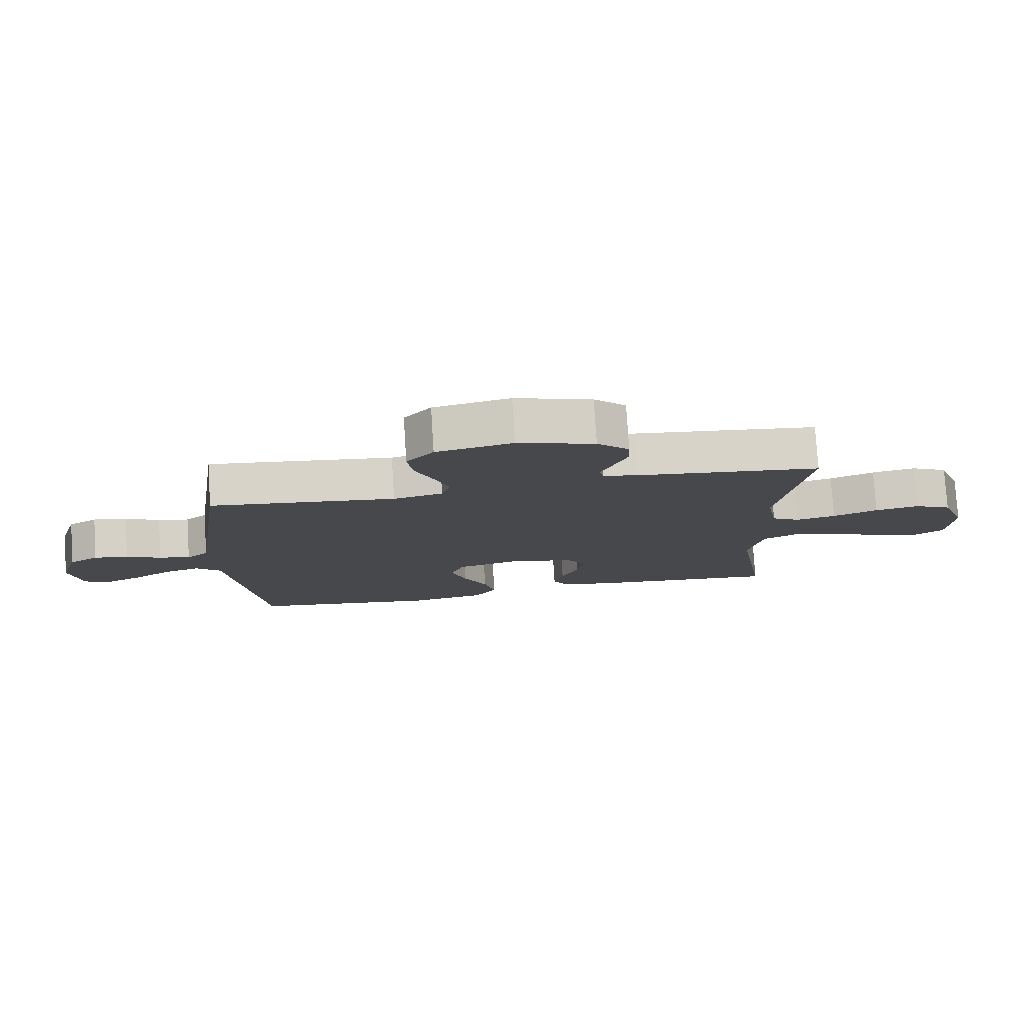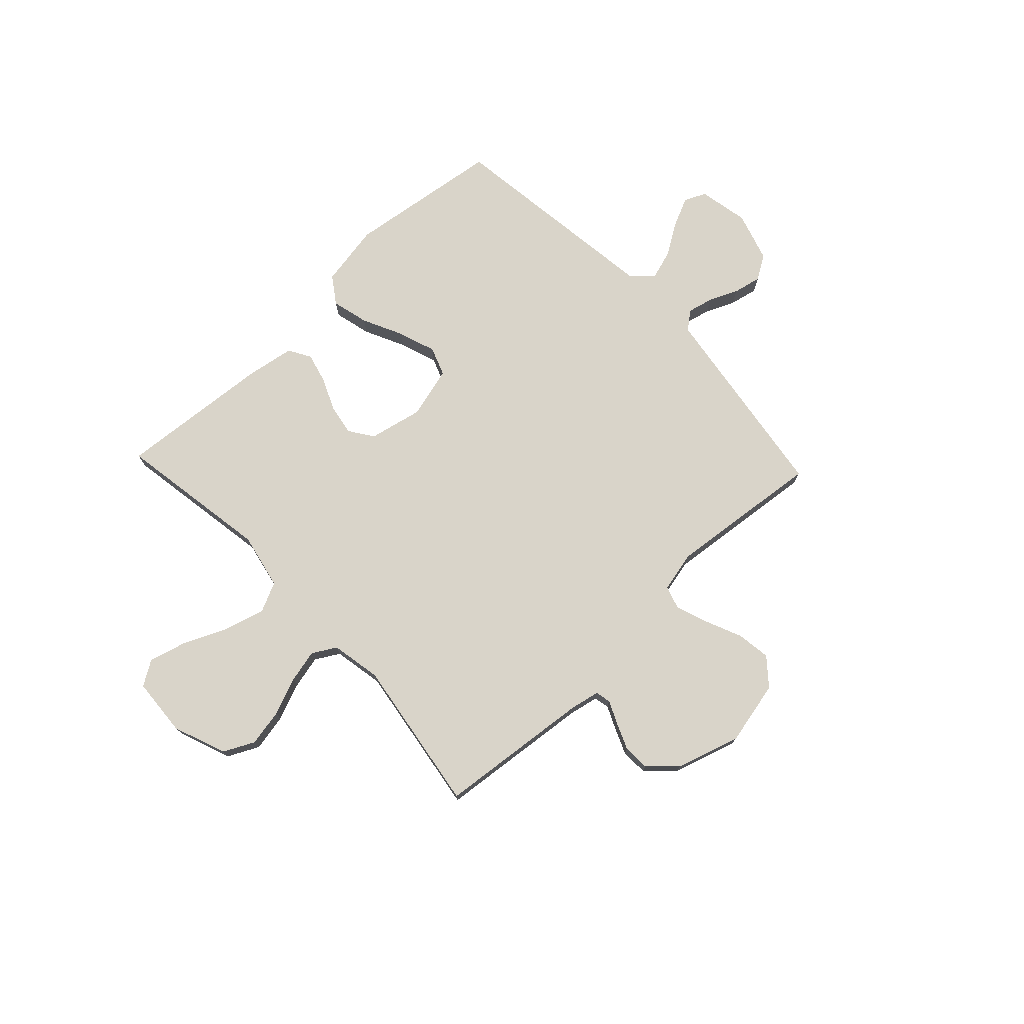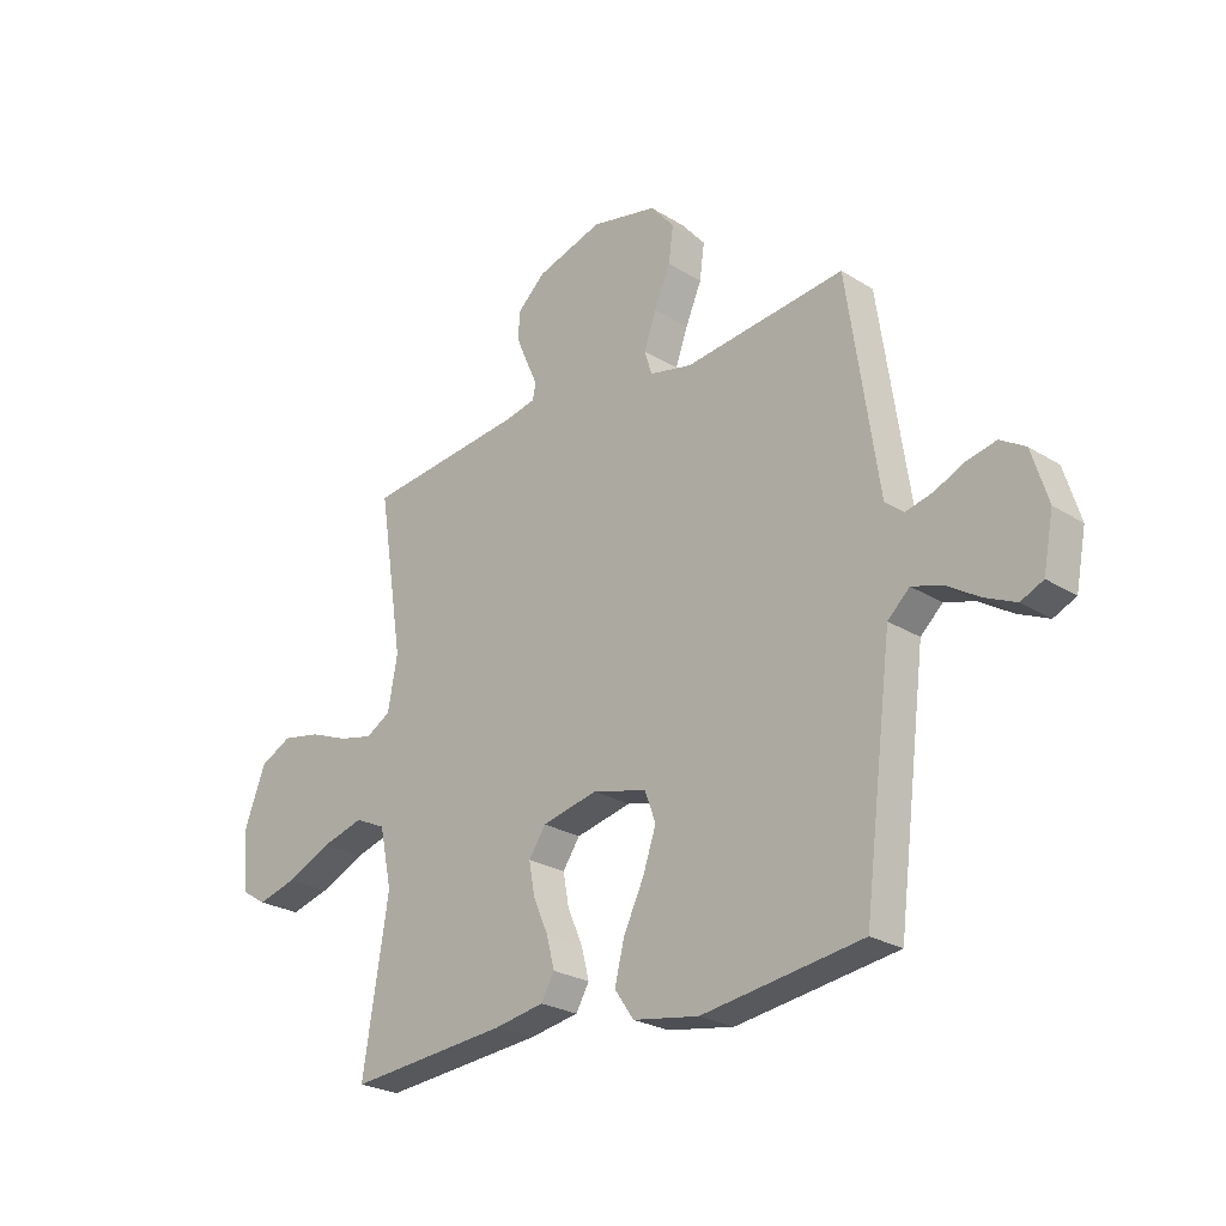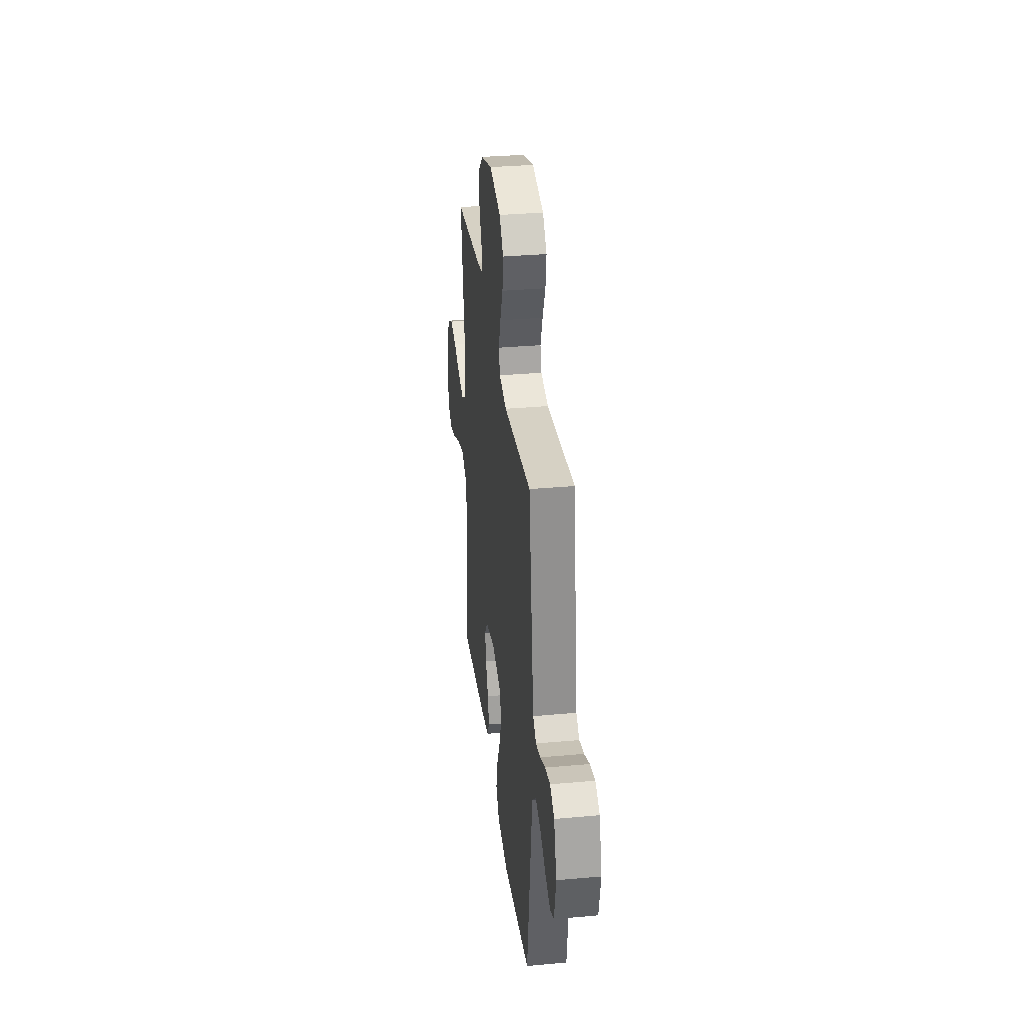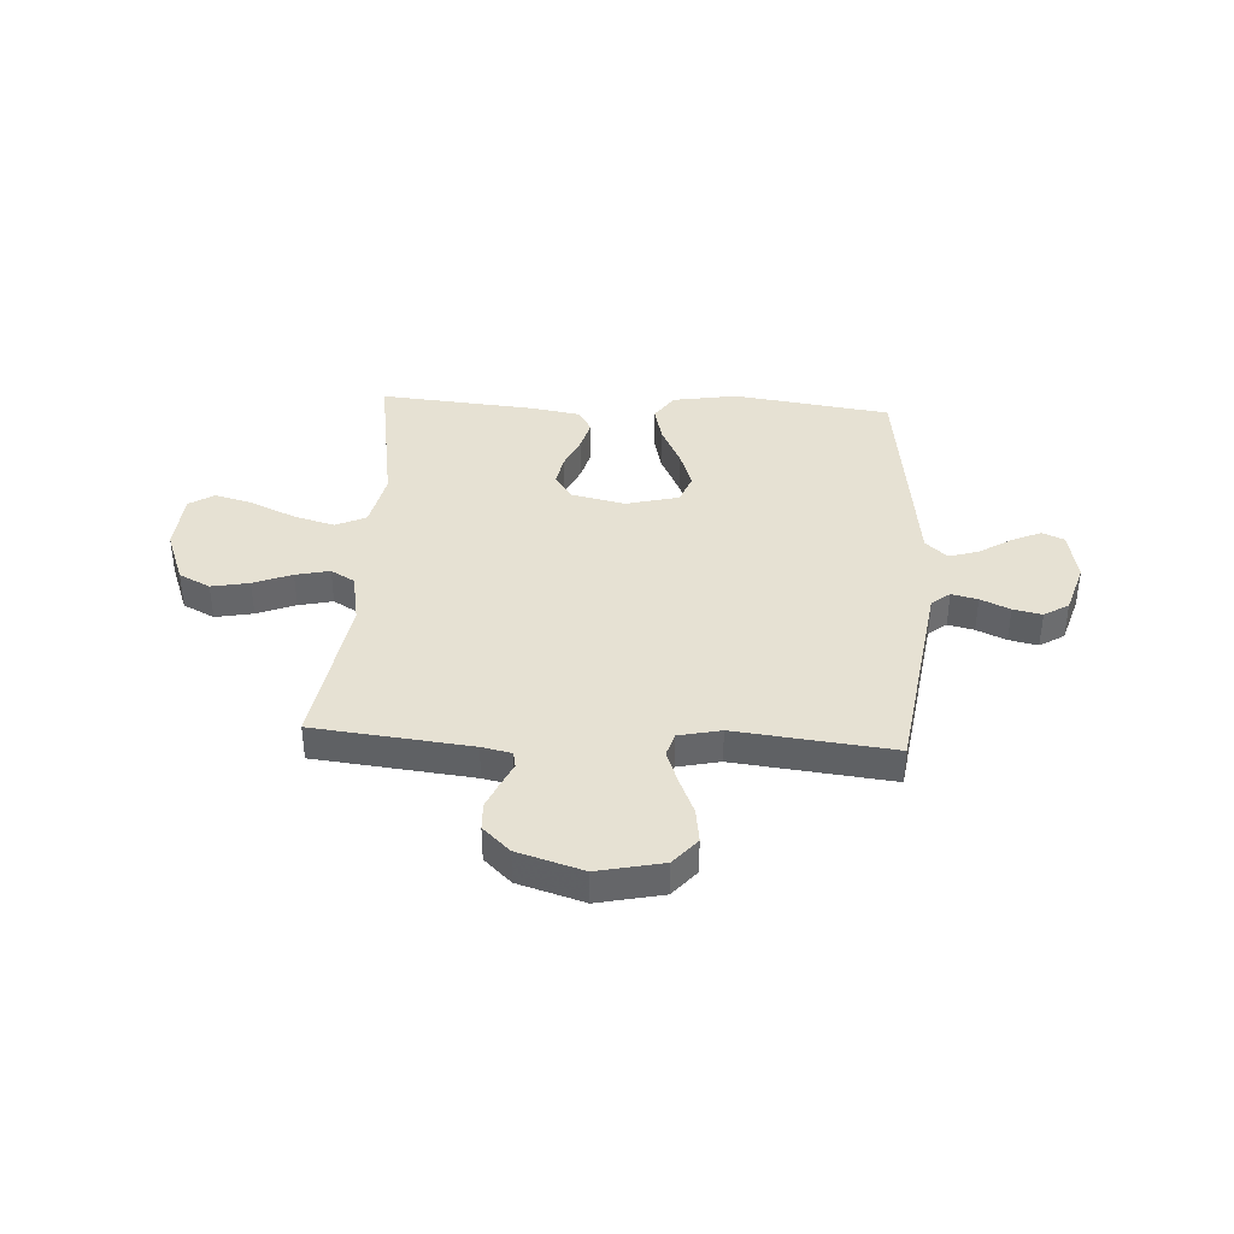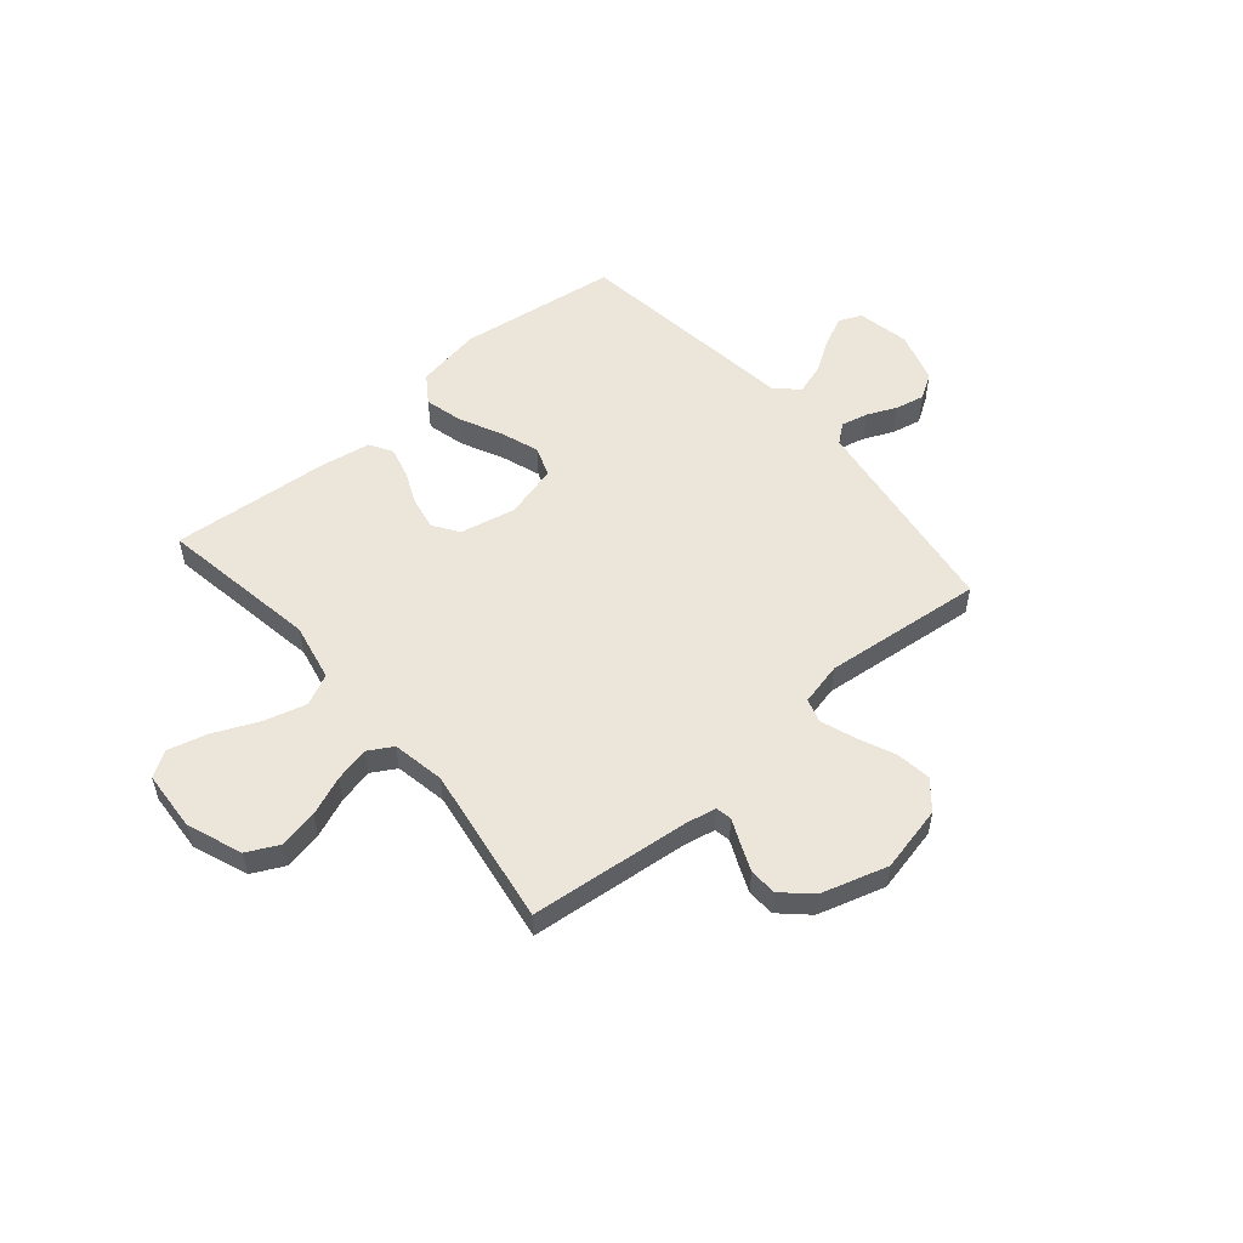
<metadata>
{"format":"obj","ext":"obj","renderer":"f3d","projection":"perspective","resolution":1024,"background":"white","views":[{"elev":78.2,"azim":176.4,"up":"+Z"},{"elev":74.9,"azim":-43.4,"up":"+Y"},{"elev":-25.1,"azim":44.9,"up":"+Z"},{"elev":33.1,"azim":82.9,"up":"+Z"},{"elev":38.6,"azim":3.4,"up":"+Y"},{"elev":54.3,"azim":-40.6,"up":"+Y"}]}
</metadata>
<code>
v 0.5 0.07 -0.5
v 0.2 0.07 -0.542
v 0.077 0.07 -0.521
v 0.041 0.07 -0.469
v 0.059 0.07 -0.397
v 0.097 0.07 -0.318
v 0.122 0.07 -0.245
v 0.101 0.07 -0.189
v 0 0.07 -0.163
v -0.104 0.07 -0.186
v -0.136 0.07 -0.233
v -0.125 0.07 -0.293
v -0.097 0.07 -0.357
v -0.082 0.07 -0.415
v -0.107 0.07 -0.458
v -0.2 0.07 -0.474
v -0.5 0.07 -0.5
v -0.452 0.07 -0.2
v -0.475 0.07 -0.091
v -0.533 0.07 -0.064
v -0.612 0.07 -0.086
v -0.696 0.07 -0.124
v -0.77 0.07 -0.144
v -0.818 0.07 -0.114
v -0.826 0.07 0
v -0.787 0.07 0.103
v -0.727 0.07 0.133
v -0.655 0.07 0.119
v -0.582 0.07 0.09
v -0.517 0.07 0.075
v -0.471 0.07 0.102
v -0.453 0.07 0.2
v -0.5 0.07 0.5
v -0.2 0.07 0.532
v -0.143 0.07 0.544
v -0.137 0.07 0.574
v -0.157 0.07 0.618
v -0.179 0.07 0.67
v -0.177 0.07 0.722
v -0.125 0.07 0.771
v 0 0.07 0.809
v 0.124 0.07 0.782
v 0.168 0.07 0.73
v 0.159 0.07 0.664
v 0.129 0.07 0.594
v 0.106 0.07 0.53
v 0.12 0.07 0.485
v 0.2 0.07 0.467
v 0.5 0.07 0.5
v 0.544 0.07 0.2
v 0.558 0.07 0.105
v 0.593 0.07 0.077
v 0.643 0.07 0.089
v 0.699 0.07 0.114
v 0.754 0.07 0.126
v 0.801 0.07 0.097
v 0.831 0.07 0
v 0.812 0.07 -0.098
v 0.77 0.07 -0.117
v 0.713 0.07 -0.091
v 0.651 0.07 -0.052
v 0.595 0.07 -0.035
v 0.554 0.07 -0.073
v 0.538 0.07 -0.2
v 0.5 0 -0.5
v 0.2 0 -0.542
v 0.077 0 -0.521
v 0.041 0 -0.469
v 0.059 0 -0.397
v 0.097 0 -0.318
v 0.122 0 -0.245
v 0.101 0 -0.189
v 0 0 -0.163
v -0.104 0 -0.186
v -0.136 0 -0.233
v -0.125 0 -0.293
v -0.097 0 -0.357
v -0.082 0 -0.415
v -0.107 0 -0.458
v -0.2 0 -0.474
v -0.5 0 -0.5
v -0.452 0 -0.2
v -0.475 0 -0.091
v -0.533 0 -0.064
v -0.612 0 -0.086
v -0.696 0 -0.124
v -0.77 0 -0.144
v -0.818 0 -0.114
v -0.826 0 0
v -0.787 0 0.103
v -0.727 0 0.133
v -0.655 0 0.119
v -0.582 0 0.09
v -0.517 0 0.075
v -0.471 0 0.102
v -0.453 0 0.2
v -0.5 0 0.5
v -0.2 0 0.532
v -0.143 0 0.544
v -0.137 0 0.574
v -0.157 0 0.618
v -0.179 0 0.67
v -0.177 0 0.722
v -0.125 0 0.771
v 0 0 0.809
v 0.124 0 0.782
v 0.168 0 0.73
v 0.159 0 0.664
v 0.129 0 0.594
v 0.106 0 0.53
v 0.12 0 0.485
v 0.2 0 0.467
v 0.5 0 0.5
v 0.544 0 0.2
v 0.558 0 0.105
v 0.593 0 0.077
v 0.643 0 0.089
v 0.699 0 0.114
v 0.754 0 0.126
v 0.801 0 0.097
v 0.831 0 0
v 0.812 0 -0.098
v 0.77 0 -0.117
v 0.713 0 -0.091
v 0.651 0 -0.052
v 0.595 0 -0.035
v 0.554 0 -0.073
v 0.538 0 -0.2
f 4 5 6
f 3 4 6
f 2 3 6
f 1 2 6
f 64 1 6
f 63 64 6
f 62 63 6 7
f 59 60 61
f 58 59 61
f 57 58 61
f 56 57 61
f 55 56 61
f 54 55 61
f 53 54 61
f 52 53 61 62
f 62 7 8
f 52 62 8
f 51 52 8
f 48 49 50
f 51 8 9
f 50 51 9
f 48 50 9
f 47 48 9
f 43 44 45
f 42 43 45
f 41 42 45
f 40 41 45
f 39 40 45
f 38 39 45
f 37 38 45
f 36 37 45
f 35 36 45 46
f 47 9 10
f 46 47 10
f 35 46 10
f 34 35 10
f 27 28 29
f 26 27 29
f 25 26 29
f 24 25 29
f 23 24 29
f 22 23 29
f 21 22 29
f 20 21 29 30
f 19 20 30 31
f 16 17 18
f 15 16 18
f 14 15 18
f 13 14 18
f 12 13 18
f 19 31 32
f 18 19 32
f 12 18 32
f 11 12 32
f 32 33 34
f 11 32 34
f 10 11 34
f 70 69 68
f 70 68 67
f 70 67 66
f 70 66 65
f 70 65 128
f 70 128 127
f 71 70 127 126
f 125 124 123
f 125 123 122
f 125 122 121
f 125 121 120
f 125 120 119
f 125 119 118
f 125 118 117
f 126 125 117 116
f 72 71 126
f 72 126 116
f 72 116 115
f 114 113 112
f 73 72 115
f 73 115 114
f 73 114 112
f 73 112 111
f 109 108 107
f 109 107 106
f 109 106 105
f 109 105 104
f 109 104 103
f 109 103 102
f 109 102 101
f 109 101 100
f 110 109 100 99
f 74 73 111
f 74 111 110
f 74 110 99
f 74 99 98
f 93 92 91
f 93 91 90
f 93 90 89
f 93 89 88
f 93 88 87
f 93 87 86
f 93 86 85
f 94 93 85 84
f 95 94 84 83
f 82 81 80
f 82 80 79
f 82 79 78
f 82 78 77
f 82 77 76
f 96 95 83
f 96 83 82
f 96 82 76
f 96 76 75
f 98 97 96
f 98 96 75
f 98 75 74
f 1 65 66 2
f 2 66 67 3
f 3 67 68 4
f 4 68 69 5
f 5 69 70 6
f 6 70 71 7
f 7 71 72 8
f 8 72 73 9
f 9 73 74 10
f 10 74 75 11
f 11 75 76 12
f 12 76 77 13
f 13 77 78 14
f 14 78 79 15
f 15 79 80 16
f 16 80 81 17
f 17 81 82 18
f 18 82 83 19
f 19 83 84 20
f 20 84 85 21
f 21 85 86 22
f 22 86 87 23
f 23 87 88 24
f 24 88 89 25
f 25 89 90 26
f 26 90 91 27
f 27 91 92 28
f 28 92 93 29
f 29 93 94 30
f 30 94 95 31
f 31 95 96 32
f 32 96 97 33
f 33 97 98 34
f 34 98 99 35
f 35 99 100 36
f 36 100 101 37
f 37 101 102 38
f 38 102 103 39
f 39 103 104 40
f 40 104 105 41
f 41 105 106 42
f 42 106 107 43
f 43 107 108 44
f 44 108 109 45
f 45 109 110 46
f 46 110 111 47
f 47 111 112 48
f 48 112 113 49
f 49 113 114 50
f 50 114 115 51
f 51 115 116 52
f 52 116 117 53
f 53 117 118 54
f 54 118 119 55
f 55 119 120 56
f 56 120 121 57
f 57 121 122 58
f 58 122 123 59
f 59 123 124 60
f 60 124 125 61
f 61 125 126 62
f 62 126 127 63
f 63 127 128 64
f 64 128 65 1

</code>
